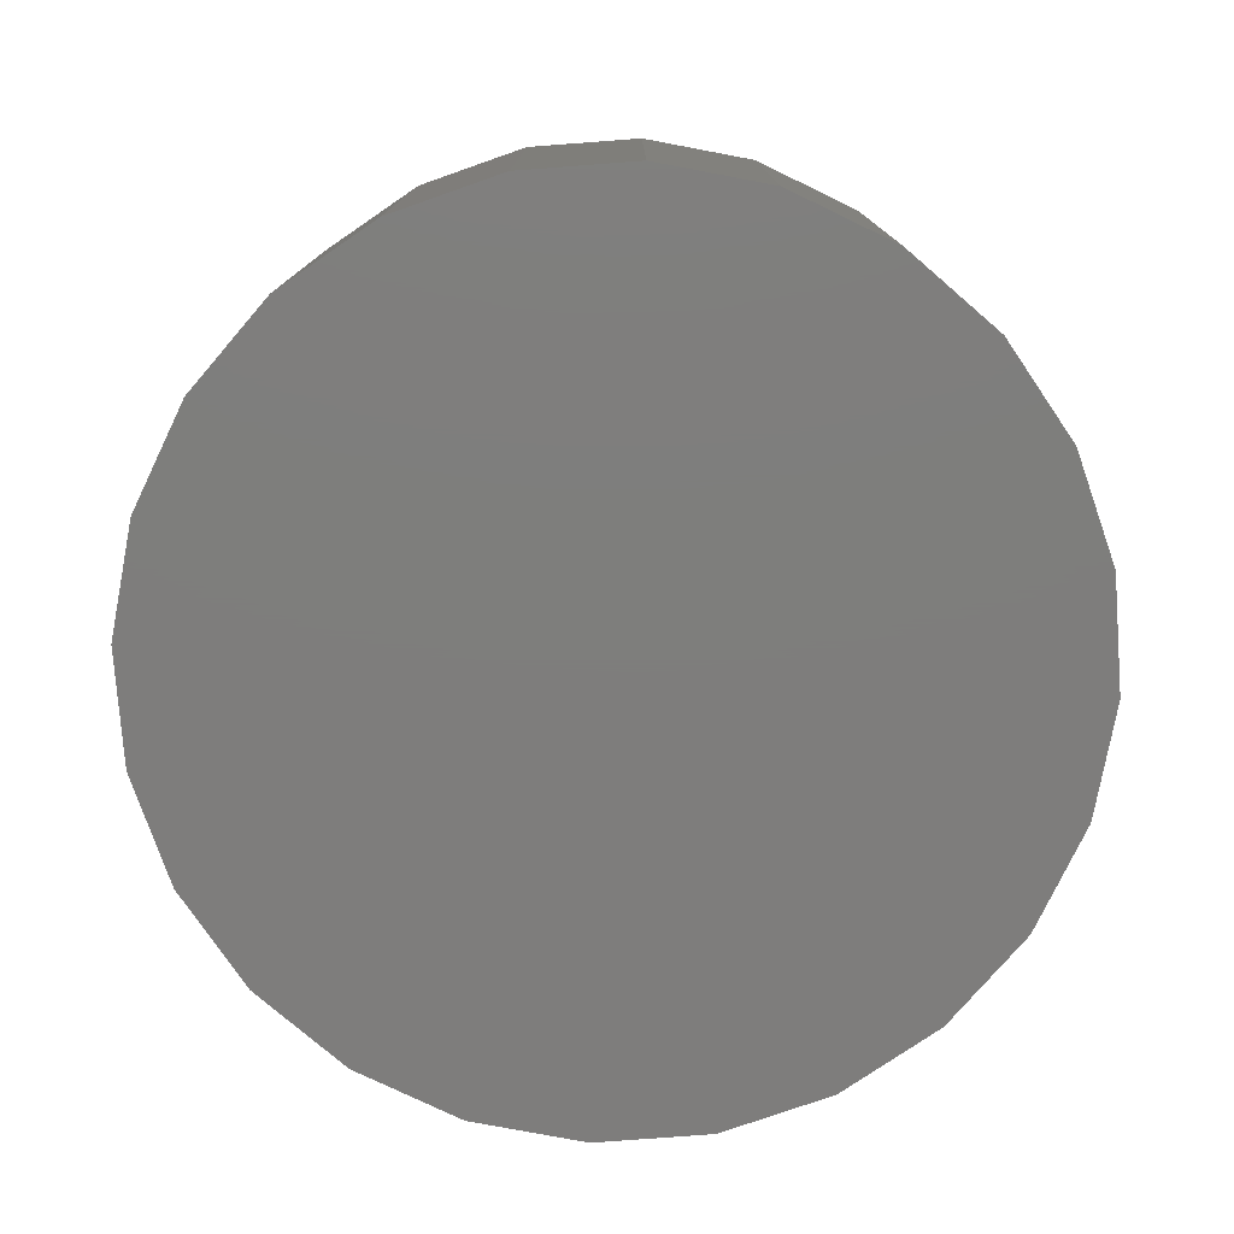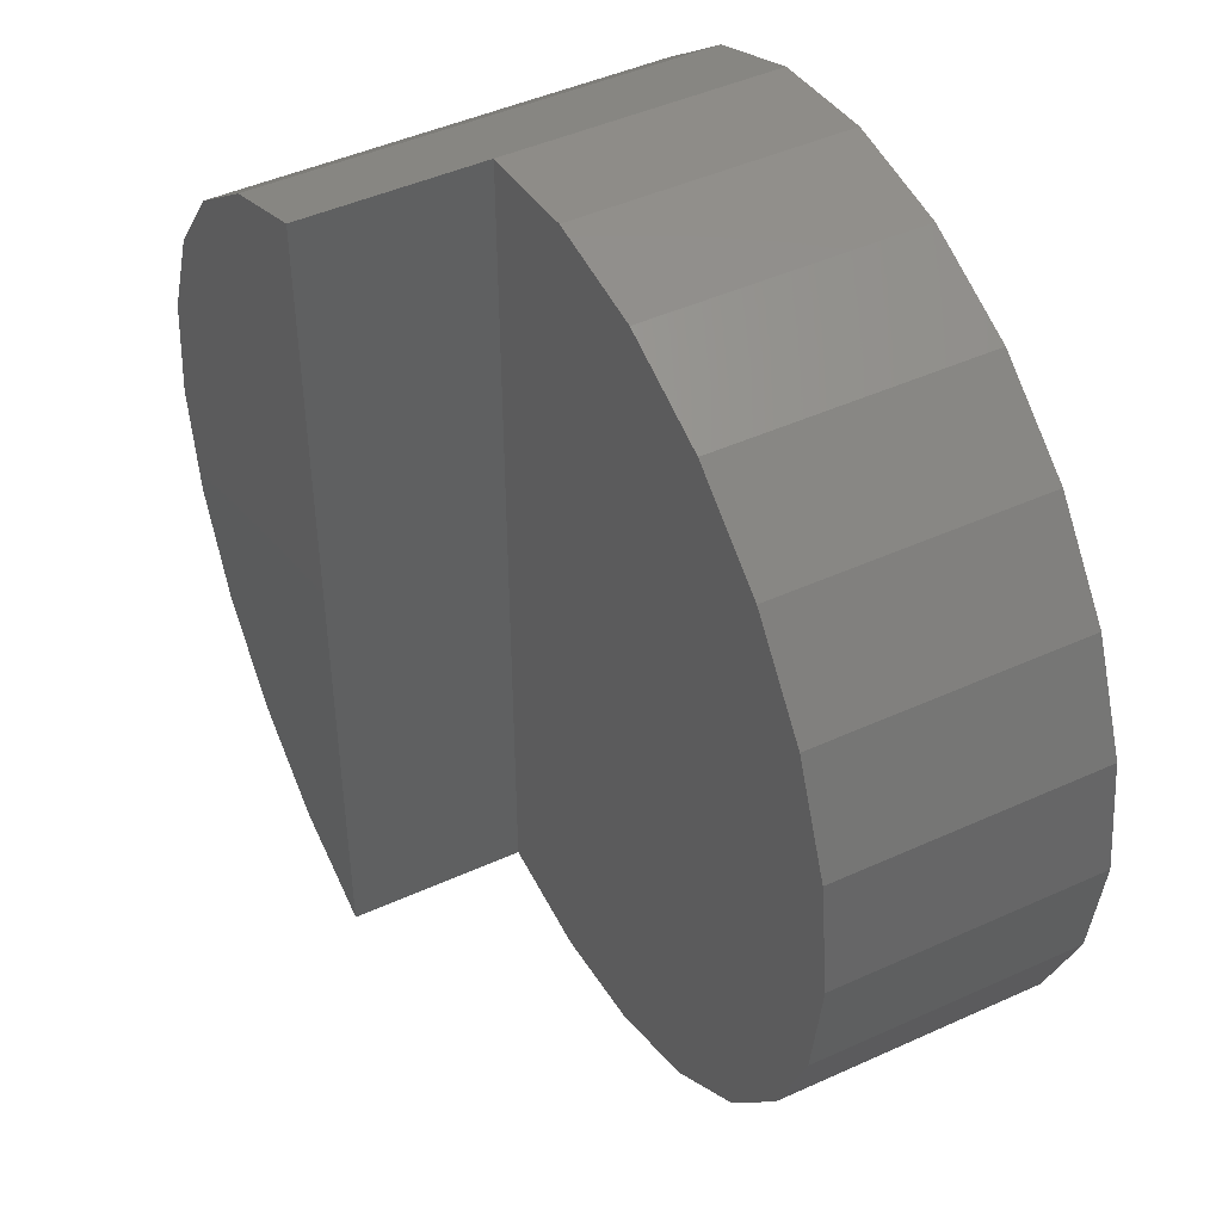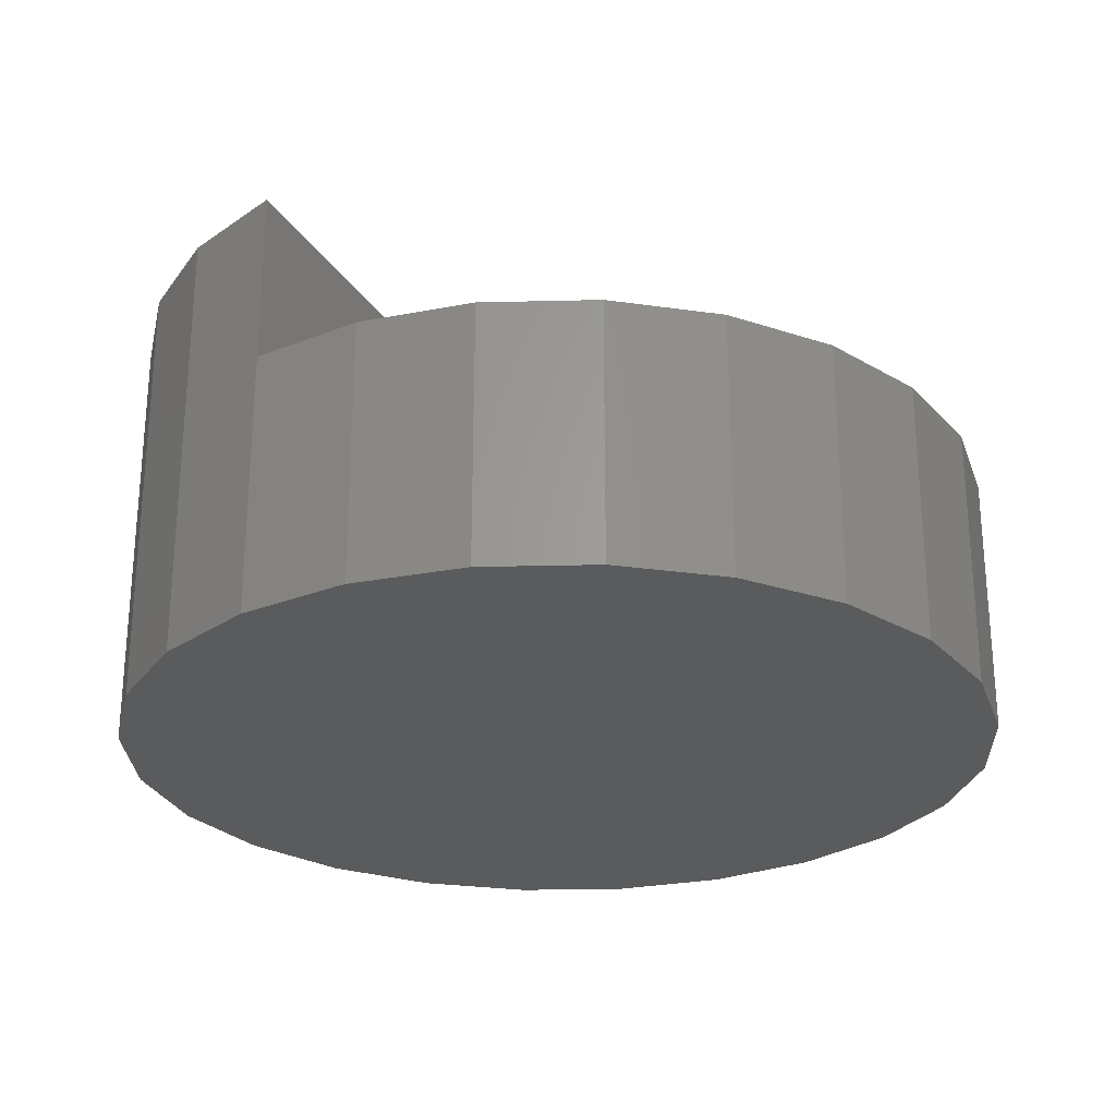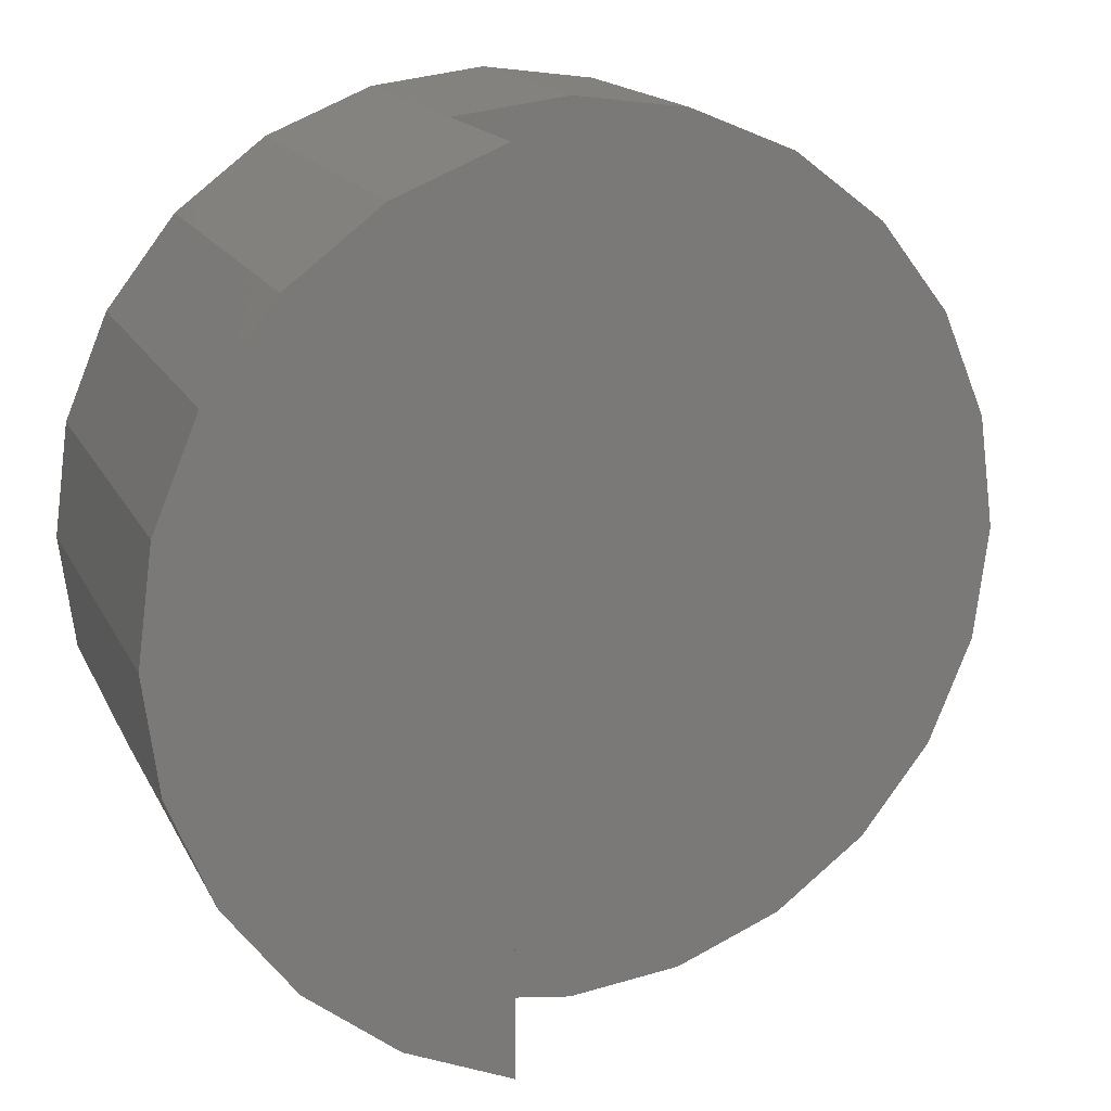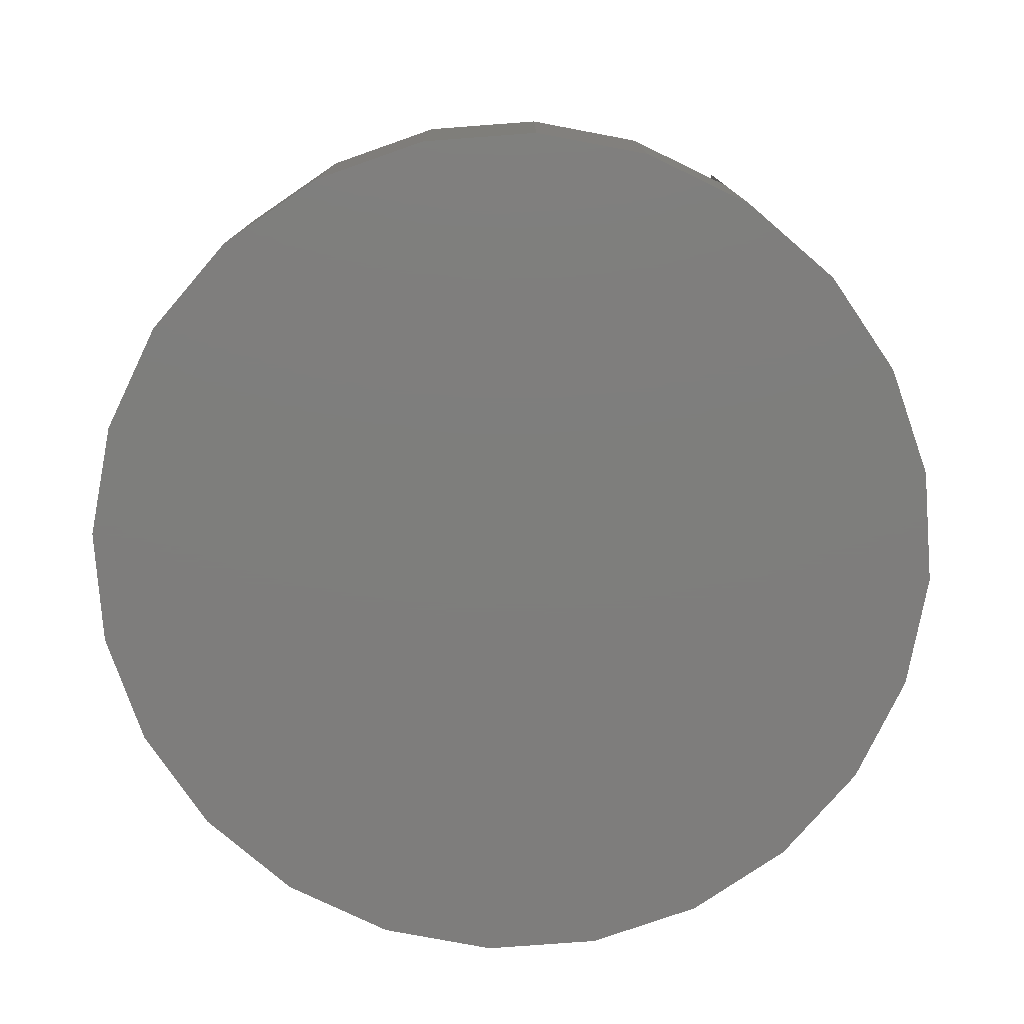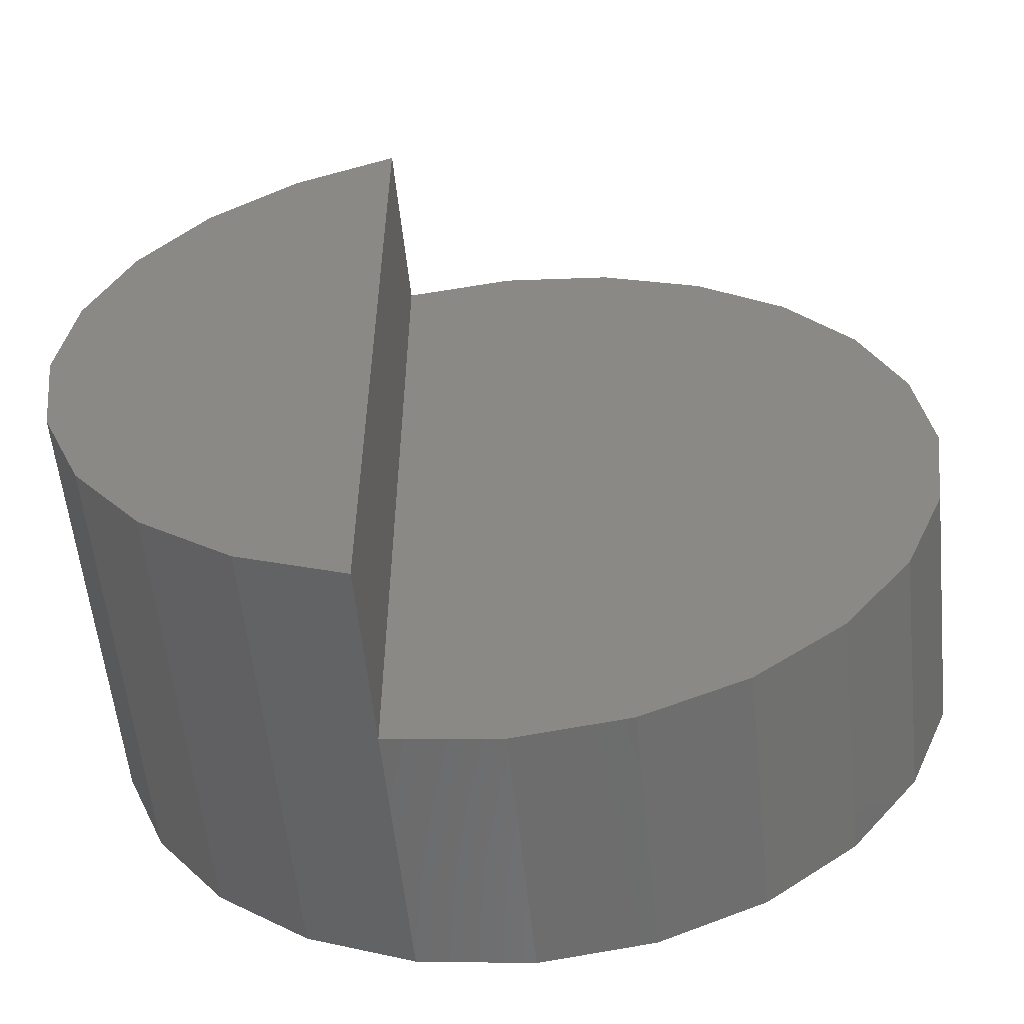
<metadata>
{"format":"stl","ext":"stl","renderer":"f3d","projection":"perspective","resolution":1024,"background":"white","views":[{"elev":-77.5,"azim":-93.2,"up":"+Z"},{"elev":45.8,"azim":62.4,"up":"+Y"},{"elev":-26.0,"azim":24.7,"up":"+Z"},{"elev":16.2,"azim":-18.9,"up":"+Y"},{"elev":-77.6,"azim":161.8,"up":"+Z"},{"elev":-57.7,"azim":6.0,"up":"+Y"}]}
</metadata>
<code>
# stl→obj: 50 verts, 96 faces
v 4.391 11.58 0
v 4.391 8.993 0
v 4.221 10.29 0
v 4.891 7.787 0
v 4.891 12.79 0
v 5.686 6.751 0
v 5.686 13.82 0
v 6.721 14.62 0
v 6.721 5.957 0
v 7.927 5.457 0
v 7.927 15.12 0
v 9.221 5.287 0
v 9.221 15.29 0
v 10.52 15.12 0
v 10.52 5.457 0
v 11.72 14.62 0
v 11.72 5.957 0
v 12.76 6.751 0
v 12.76 13.82 0
v 13.55 12.79 0
v 13.55 7.787 0
v 14.05 11.58 0
v 14.05 8.993 0
v 14.22 10.29 0
v 7.927 15.12 3
v 7.927 5.457 5
v 7.927 5.457 3
v 7.927 15.12 5
v 9.221 5.287 3
v 9.221 15.29 3
v 10.52 5.457 3
v 10.52 15.12 3
v 11.72 5.957 3
v 11.72 14.62 3
v 12.76 6.751 3
v 12.76 13.82 3
v 13.55 7.787 3
v 13.55 12.79 3
v 14.05 8.993 3
v 14.05 11.58 3
v 14.22 10.29 3
v 4.391 8.993 5
v 4.391 11.58 5
v 4.221 10.29 5
v 4.891 7.787 5
v 4.891 12.79 5
v 5.686 6.751 5
v 5.686 13.82 5
v 6.721 5.957 5
v 6.721 14.62 5
f 1 2 3
f 2 1 4
f 4 1 5
f 4 5 6
f 6 5 7
f 6 7 8
f 6 8 9
f 9 8 10
f 10 8 11
f 10 11 12
f 12 11 13
f 12 13 14
f 12 14 15
f 15 14 16
f 15 16 17
f 17 16 18
f 18 16 19
f 18 19 20
f 18 20 21
f 21 20 22
f 21 22 23
f 23 22 24
f 25 26 27
f 26 25 28
f 29 25 27
f 25 29 30
f 30 29 31
f 30 31 32
f 32 31 33
f 32 33 34
f 34 33 35
f 34 35 36
f 36 35 37
f 36 37 38
f 38 37 39
f 38 39 40
f 40 39 41
f 42 43 44
f 43 42 45
f 43 45 46
f 46 45 47
f 46 47 48
f 48 47 49
f 48 49 50
f 50 49 26
f 50 26 28
f 42 4 45
f 4 42 2
f 45 6 47
f 6 45 4
f 49 6 9
f 6 49 47
f 27 9 10
f 9 27 49
f 49 27 26
f 29 10 12
f 10 29 27
f 31 12 15
f 12 31 29
f 33 15 17
f 15 33 31
f 35 17 18
f 17 35 33
f 21 35 18
f 35 21 37
f 23 37 21
f 37 23 39
f 24 39 23
f 39 24 41
f 22 41 24
f 41 22 40
f 20 40 22
f 40 20 38
f 19 38 20
f 38 19 36
f 34 19 16
f 19 34 36
f 32 16 14
f 16 32 34
f 30 14 13
f 14 30 32
f 25 13 11
f 13 25 30
f 50 11 8
f 11 50 25
f 25 50 28
f 44 2 42
f 2 44 3
f 43 3 44
f 3 43 1
f 46 1 43
f 1 46 5
f 48 5 46
f 5 48 7
f 48 8 7
f 8 48 50

</code>
